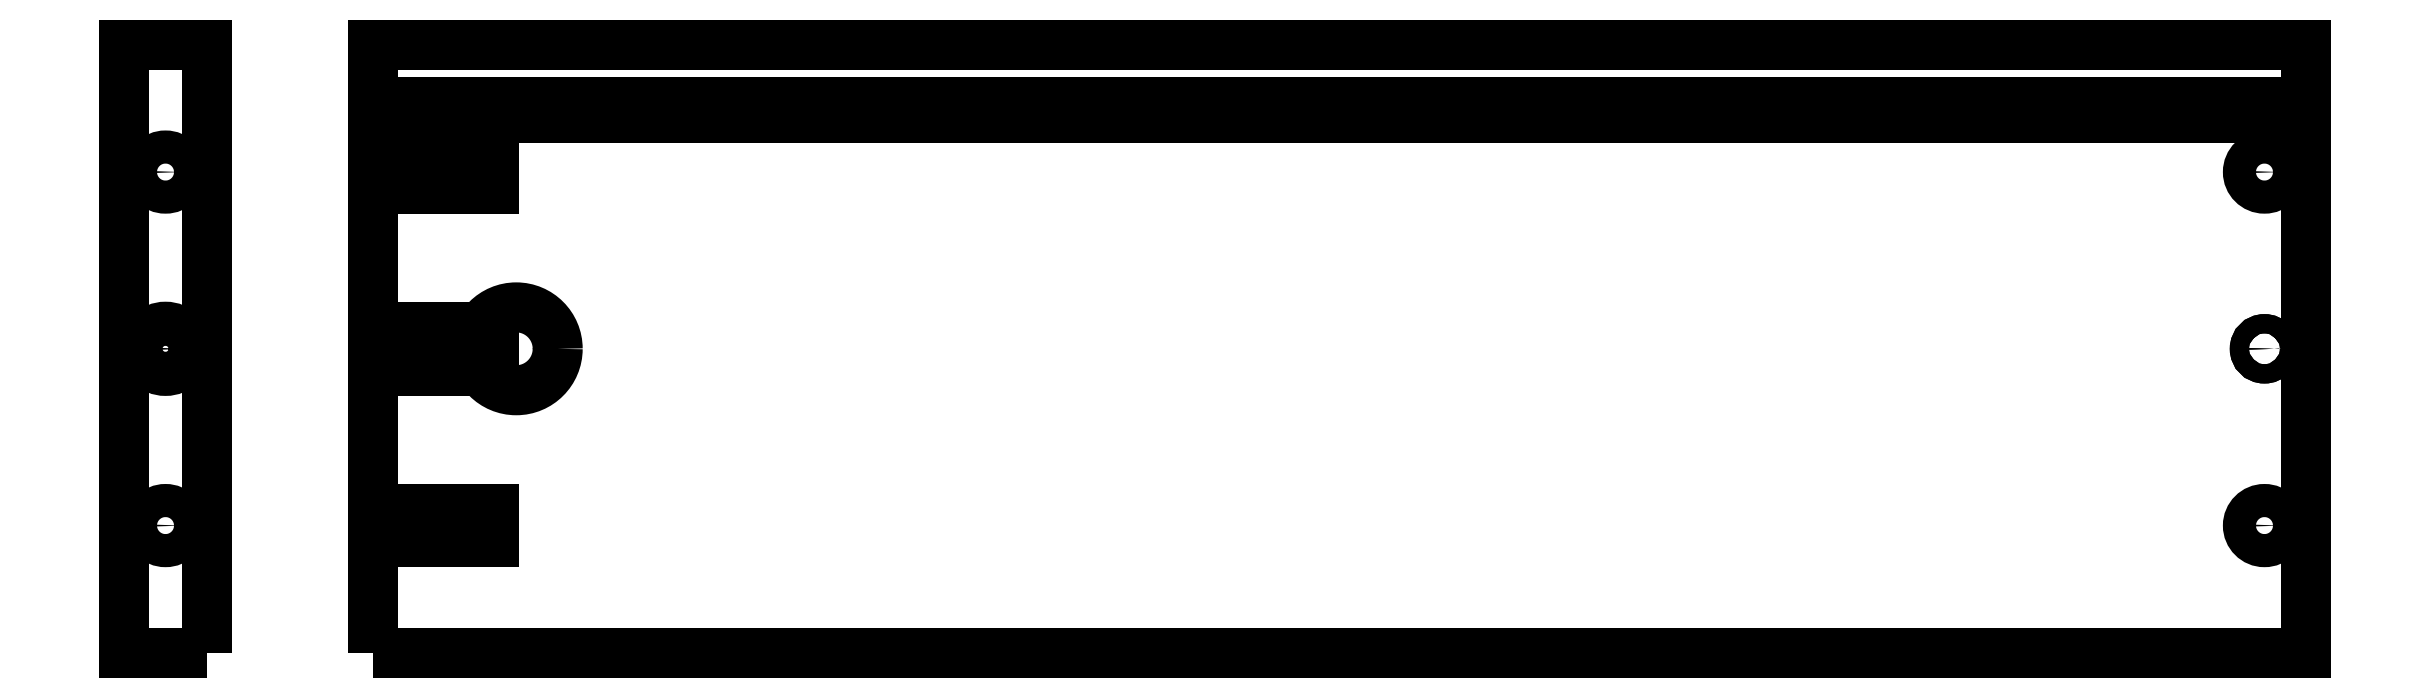
<metadata>
{"format":"dxf","ext":"dxf","renderer":"ezdxf+matplotlib","layout":"modelspace","background":"white","min_lineweight":24,"dpi":150}
</metadata>
<code>
0
SECTION
2
ENTITIES
0
POLYLINE
8
PANEL15K00
66
     1
10
0
20
0
30
0
70
     1
0
VERTEX
8
PANEL15K00
10
0
20
0
30
0
0
VERTEX
8
PANEL15K00
10
350
20
0
30
0
0
VERTEX
8
PANEL15K00
10
350
20
110
30
0
0
VERTEX
8
PANEL15K00
10
0
20
110
30
0
0
SEQEND
8
PANEL15K00
0
POLYLINE
8
FACE1
66
     1
10
0
20
0
30
0
70
     1
0
VERTEX
8
FACE1
10
-30
20
0
30
0
0
VERTEX
8
FACE1
10
-45
20
0
30
0
0
VERTEX
8
FACE1
10
-45
20
110
30
0
0
VERTEX
8
FACE1
10
-30
20
110
30
0
0
SEQEND
8
FACE1
0
POLYLINE
8
LATOA
66
     1
10
0
20
0
30
0
70
     1
0
VERTEX
8
LATOA
10
0
20
84
30
0
0
VERTEX
8
LATOA
10
22
20
84
30
0
0
VERTEX
8
LATOA
10
22
20
90
30
0
0
VERTEX
8
LATOA
10
0
20
90
30
0
0
SEQEND
8
LATOA
0
CIRCLE
8
FACE1
10
-37.5
20
87
30
0
40
3
0
POLYLINE
8
LATOA
66
     1
10
0
20
0
30
0
70
     1
0
VERTEX
8
LATOA
10
0
20
51
30
0
0
VERTEX
8
LATOA
10
22
20
51
30
0
0
VERTEX
8
LATOA
10
22
20
59
30
0
0
VERTEX
8
LATOA
10
0
20
59
30
0
0
SEQEND
8
LATOA
0
CIRCLE
8
FACE1
10
-37.5
20
55
30
0
40
4
0
POLYLINE
8
LATOA
66
     1
10
0
20
0
30
0
70
     1
0
VERTEX
8
LATOA
10
0
20
20
30
0
0
VERTEX
8
LATOA
10
22
20
20
30
0
0
VERTEX
8
LATOA
10
22
20
26
30
0
0
VERTEX
8
LATOA
10
0
20
26
30
0
0
SEQEND
8
LATOA
0
CIRCLE
8
FACE1
10
-37.5
20
23
30
0
40
3
0
CIRCLE
8
VERTICA12K00
10
26
20
55
30
0
40
7.5
0
CIRCLE
8
VERTICA12K00
10
342.5
20
87
30
0
40
3
0
CIRCLE
8
VERTICA6K50
10
342.5
20
55
30
0
40
1.75
0
CIRCLE
8
LATOE10K50
10
342.5
20
55
30
0
40
1.75
0
CIRCLE
8
VERTICA12K00
10
342.5
20
23
30
0
40
3
0
LINE
8
LAMA7K50
10
0
20
99.75
30
0
11
350
21
99.75
31
0
0
LINE
8
LAMA7K50
10
0
20
96.75
30
0
11
350
21
96.75
31
0
0
ENDSEC
0
EOF

</code>
